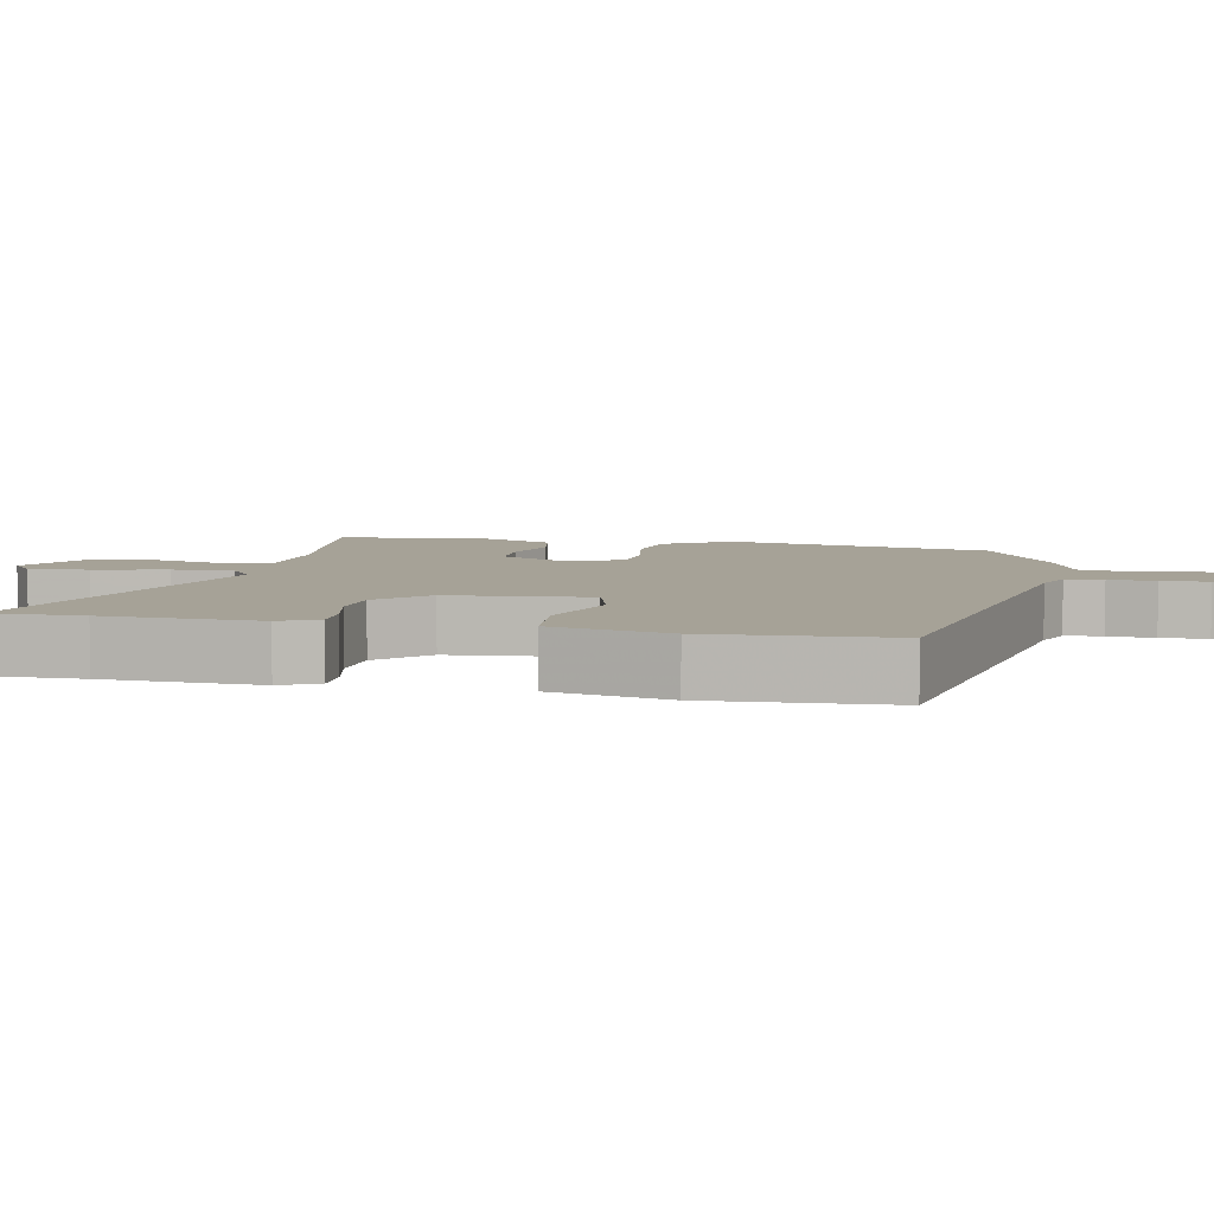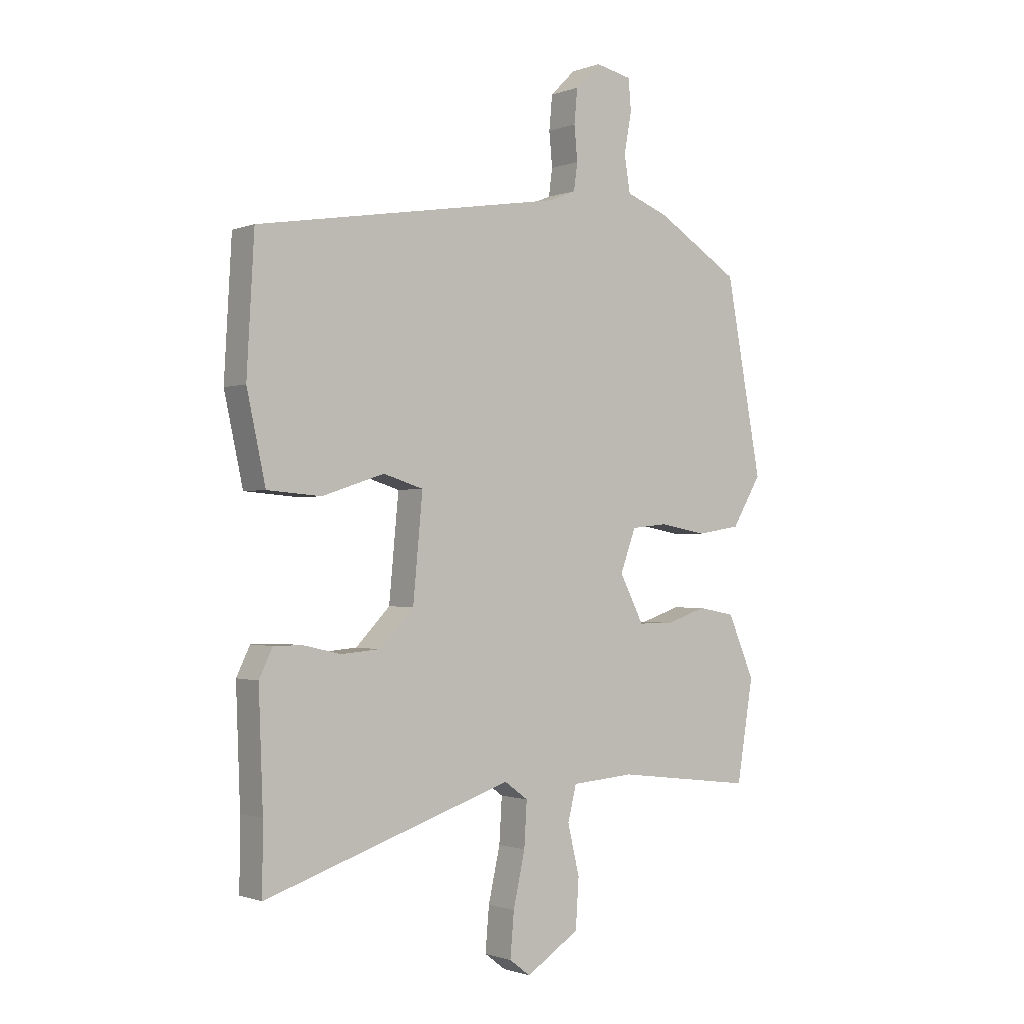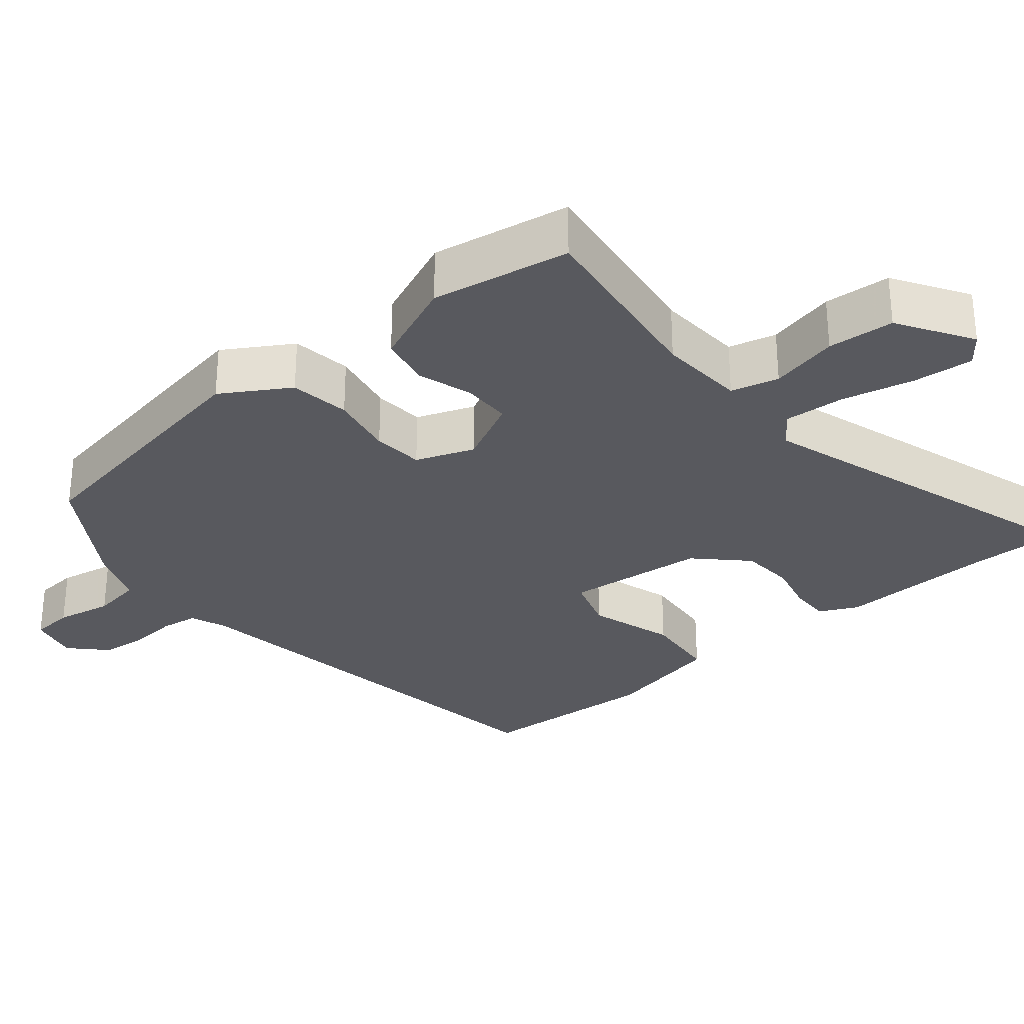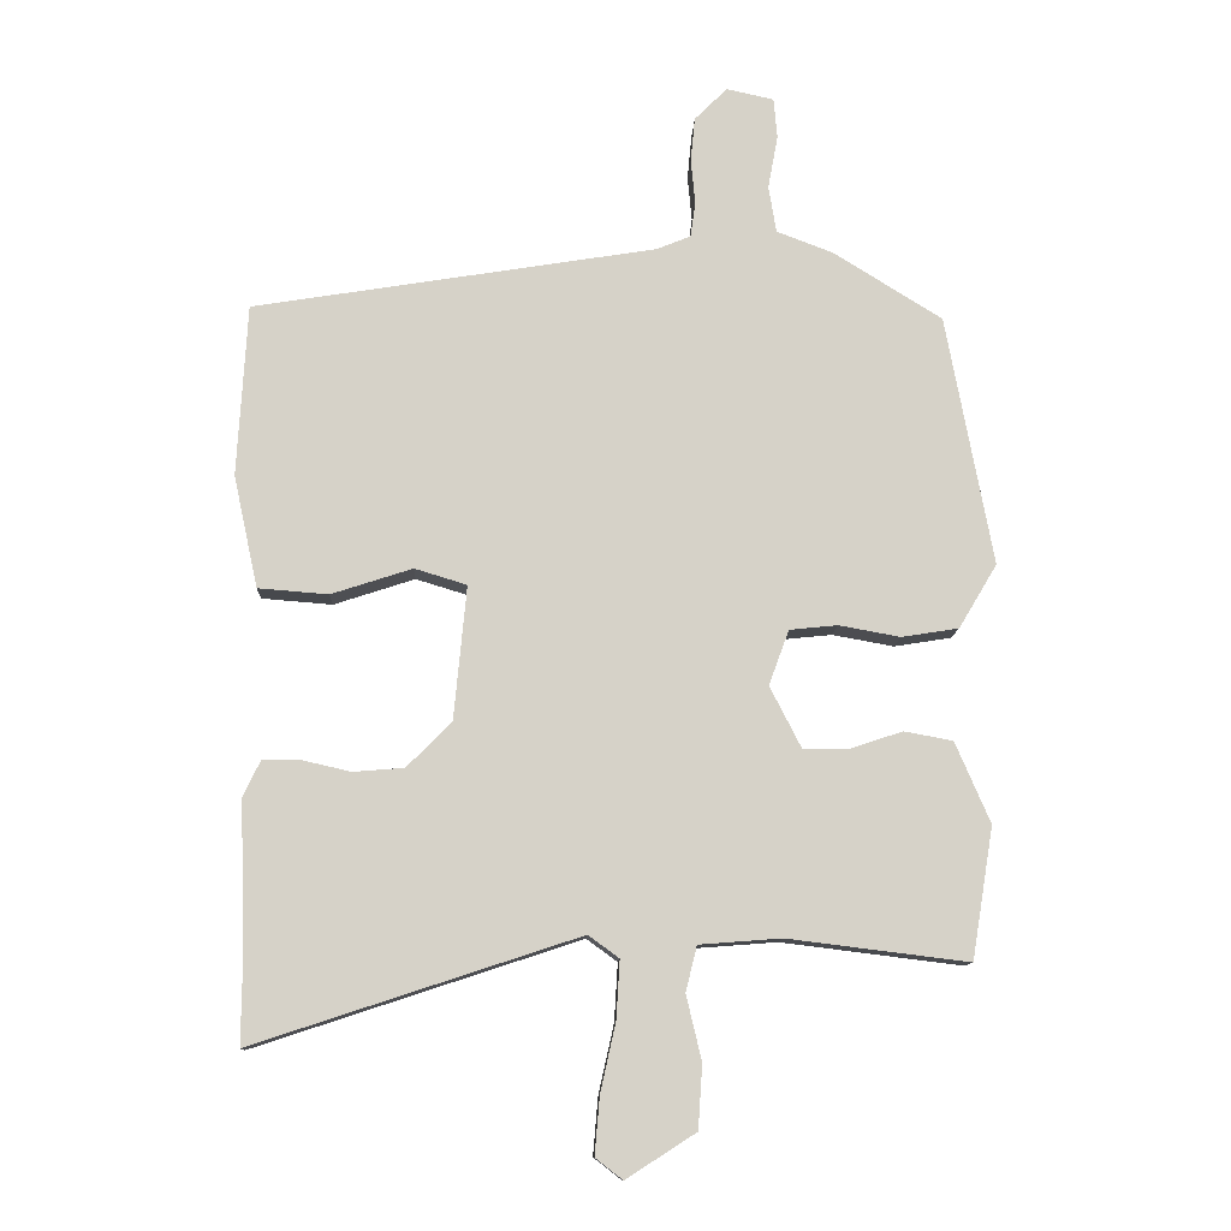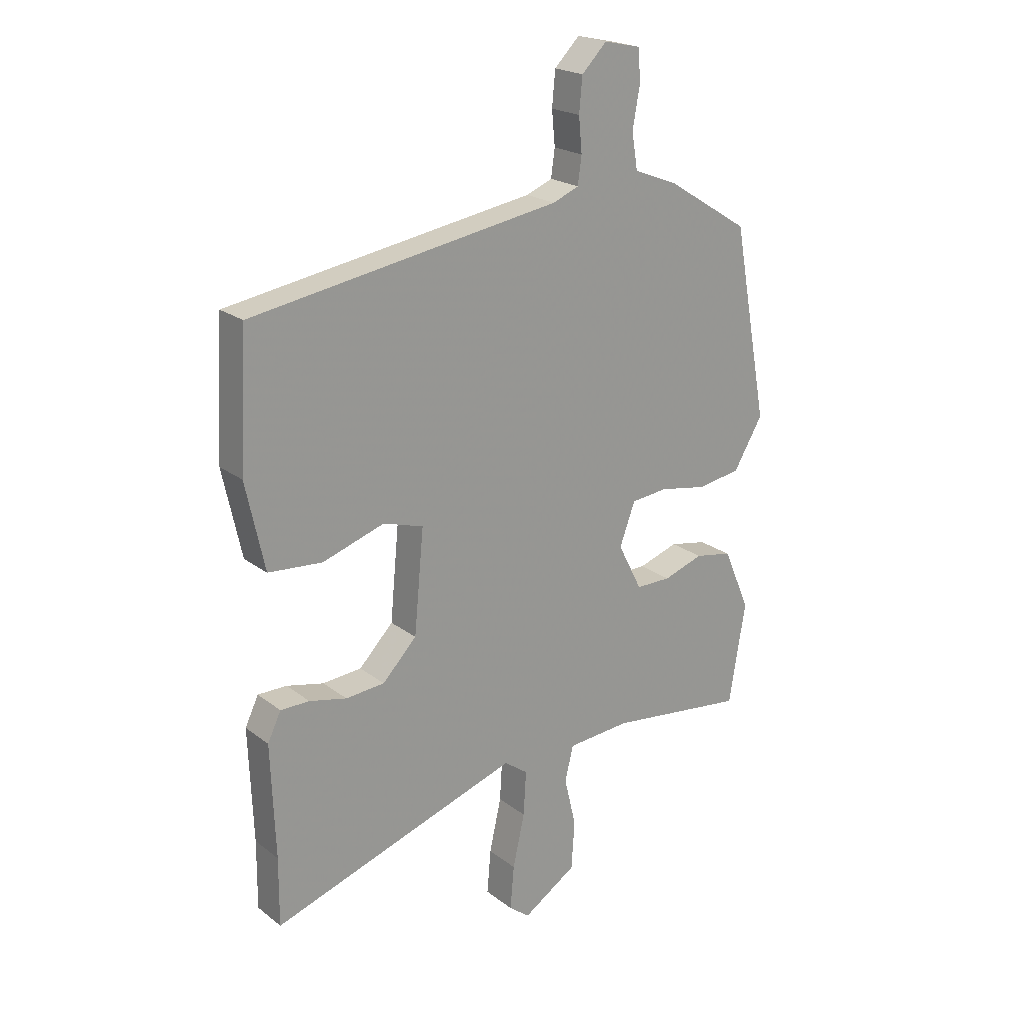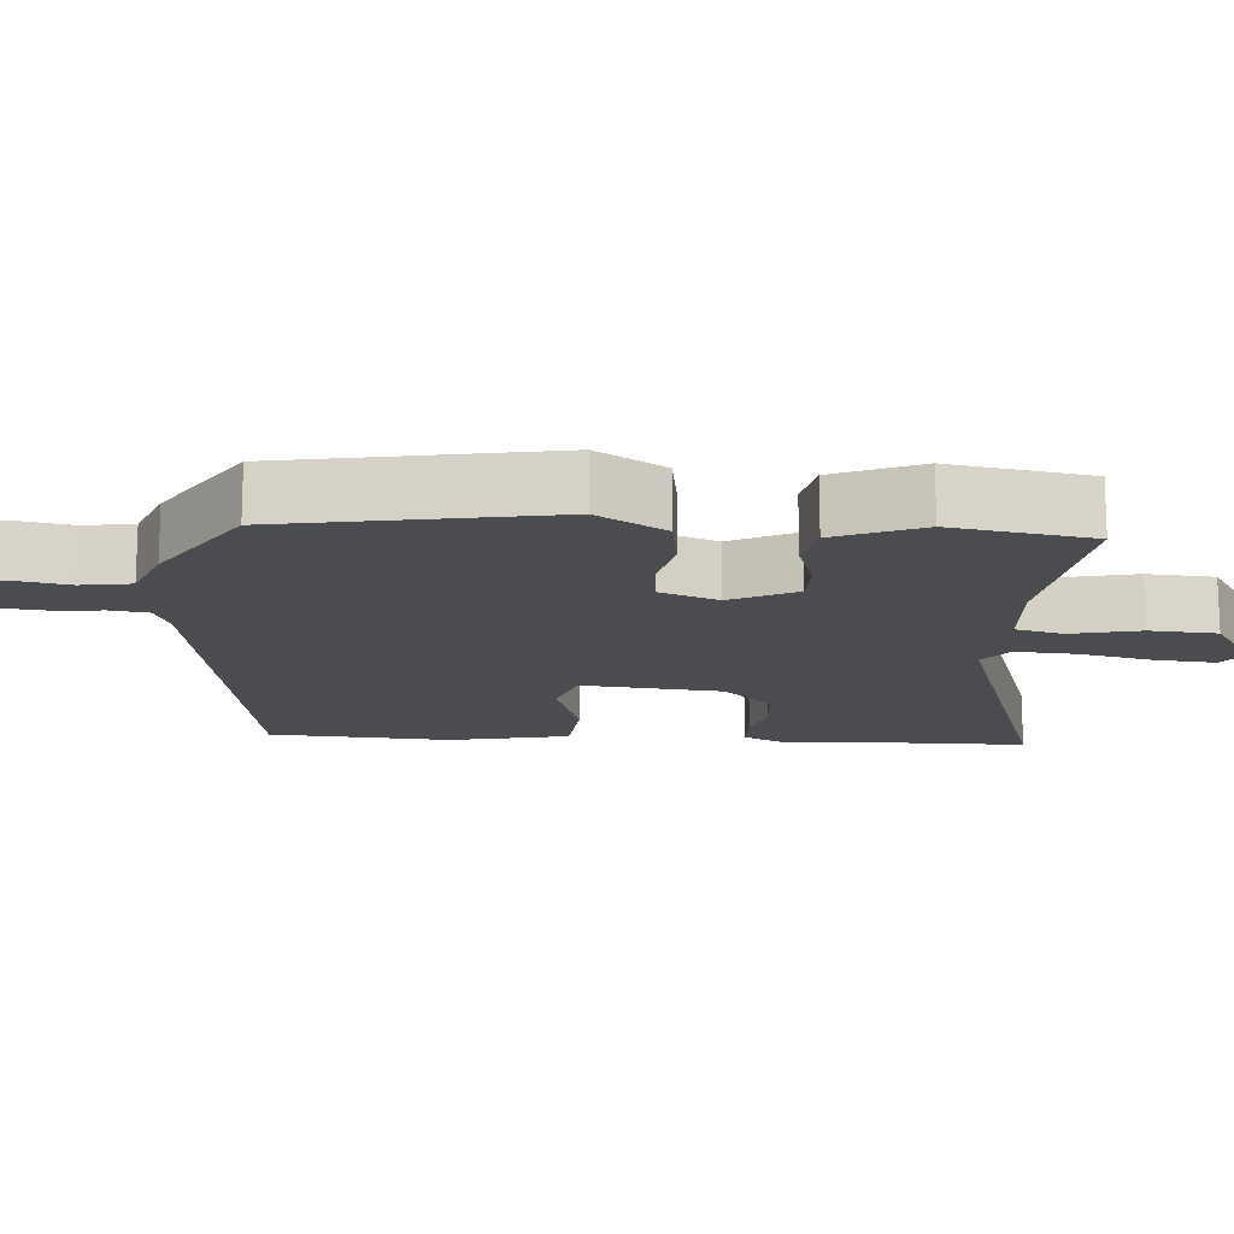
<metadata>
{"format":"obj","ext":"obj","renderer":"f3d","projection":"perspective","resolution":1024,"background":"white","views":[{"elev":6.4,"azim":-78.4,"up":"+Y"},{"elev":-1.1,"azim":-36.9,"up":"+Z"},{"elev":-30.3,"azim":129.2,"up":"+Y"},{"elev":-11.5,"azim":-2.3,"up":"+Z"},{"elev":21.3,"azim":-37.0,"up":"+Z"},{"elev":-15.1,"azim":85.6,"up":"+Y"}]}
</metadata>
<code>
v -0.517 0.07 0.423
v 0.061 0.07 0.517
v 0.11 0.07 0.537
v 0.117 0.07 0.588
v 0.111 0.07 0.652
v 0.117 0.07 0.716
v 0.164 0.07 0.763
v 0.232 0.07 0.748
v 0.237 0.07 0.69
v 0.223 0.07 0.613
v 0.234 0.07 0.546
v 0.315 0.07 0.515
v 0.471 0.07 0.418
v 0.538 0.07 0.058
v 0.483 0.07 -0.034
v 0.401 0.07 -0.047
v 0.313 0.07 -0.031
v 0.244 0.07 -0.038
v 0.215 0.07 -0.117
v 0.26 0.07 -0.205
v 0.326 0.07 -0.205
v 0.401 0.07 -0.18
v 0.471 0.07 -0.193
v 0.521 0.07 -0.309
v 0.49 0.07 -0.498
v 0.231 0.07 -0.466
v 0.113 0.07 -0.475
v 0.097 0.07 -0.54
v 0.119 0.07 -0.633
v 0.113 0.07 -0.724
v 0.013 0.07 -0.788
v -0.026 0.07 -0.758
v -0.019 0.07 -0.676
v 0.003 0.07 -0.577
v 0.008 0.07 -0.494
v -0.036 0.07 -0.462
v -0.501 0.07 -0.615
v -0.5 0.07 -0.488
v -0.508 0.07 -0.277
v -0.483 0.07 -0.225
v -0.429 0.07 -0.225
v -0.359 0.07 -0.241
v -0.286 0.07 -0.235
v -0.222 0.07 -0.169
v -0.204 0.07 0.022
v -0.279 0.07 0.045
v -0.395 0.07 0.007
v -0.496 0.07 0.015
v -0.531 0.07 0.176
v -0.517 0 0.423
v 0.061 0 0.517
v 0.11 0 0.537
v 0.117 0 0.588
v 0.111 0 0.652
v 0.117 0 0.716
v 0.164 0 0.763
v 0.232 0 0.748
v 0.237 0 0.69
v 0.223 0 0.613
v 0.234 0 0.546
v 0.315 0 0.515
v 0.471 0 0.418
v 0.538 0 0.058
v 0.483 0 -0.034
v 0.401 0 -0.047
v 0.313 0 -0.031
v 0.244 0 -0.038
v 0.215 0 -0.117
v 0.26 0 -0.205
v 0.326 0 -0.205
v 0.401 0 -0.18
v 0.471 0 -0.193
v 0.521 0 -0.309
v 0.49 0 -0.498
v 0.231 0 -0.466
v 0.113 0 -0.475
v 0.097 0 -0.54
v 0.119 0 -0.633
v 0.113 0 -0.724
v 0.013 0 -0.788
v -0.026 0 -0.758
v -0.019 0 -0.676
v 0.003 0 -0.577
v 0.008 0 -0.494
v -0.036 0 -0.462
v -0.501 0 -0.615
v -0.5 0 -0.488
v -0.508 0 -0.277
v -0.483 0 -0.225
v -0.429 0 -0.225
v -0.359 0 -0.241
v -0.286 0 -0.235
v -0.222 0 -0.169
v -0.204 0 0.022
v -0.279 0 0.045
v -0.395 0 0.007
v -0.496 0 0.015
v -0.531 0 0.176
f 46 47 48 49
f 45 46 49 1
f 39 40 41 42
f 38 39 42 43
f 36 37 38 43
f 35 36 43 44
f 31 32 33 34
f 31 34 35
f 28 29 30 31
f 27 28 31 35
f 23 24 25 26
f 21 22 23 26
f 20 21 26 27
f 19 20 27 35
f 14 15 16 17
f 14 17 18
f 11 12 13 14
f 11 14 18
f 10 11 18 19
f 8 9 10
f 7 8 10
f 4 5 6 7
f 3 4 7 10
f 45 1 2
f 45 2 3
f 19 35 44 45
f 3 10 19 45
f 98 97 96 95
f 50 98 95 94
f 91 90 89 88
f 92 91 88 87
f 92 87 86 85
f 93 92 85 84
f 83 82 81 80
f 84 83 80
f 80 79 78 77
f 84 80 77 76
f 75 74 73 72
f 75 72 71 70
f 76 75 70 69
f 84 76 69 68
f 66 65 64 63
f 67 66 63
f 63 62 61 60
f 67 63 60
f 68 67 60 59
f 59 58 57
f 59 57 56
f 56 55 54 53
f 59 56 53 52
f 51 50 94
f 52 51 94
f 94 93 84 68
f 94 68 59 52
f 1 50 51 2
f 2 51 52 3
f 3 52 53 4
f 4 53 54 5
f 5 54 55 6
f 6 55 56 7
f 7 56 57 8
f 8 57 58 9
f 9 58 59 10
f 10 59 60 11
f 11 60 61 12
f 12 61 62 13
f 13 62 63 14
f 14 63 64 15
f 15 64 65 16
f 16 65 66 17
f 17 66 67 18
f 18 67 68 19
f 19 68 69 20
f 20 69 70 21
f 21 70 71 22
f 22 71 72 23
f 23 72 73 24
f 24 73 74 25
f 25 74 75 26
f 26 75 76 27
f 27 76 77 28
f 28 77 78 29
f 29 78 79 30
f 30 79 80 31
f 31 80 81 32
f 32 81 82 33
f 33 82 83 34
f 34 83 84 35
f 35 84 85 36
f 36 85 86 37
f 37 86 87 38
f 38 87 88 39
f 39 88 89 40
f 40 89 90 41
f 41 90 91 42
f 42 91 92 43
f 43 92 93 44
f 44 93 94 45
f 45 94 95 46
f 46 95 96 47
f 47 96 97 48
f 48 97 98 49
f 49 98 50 1

</code>
